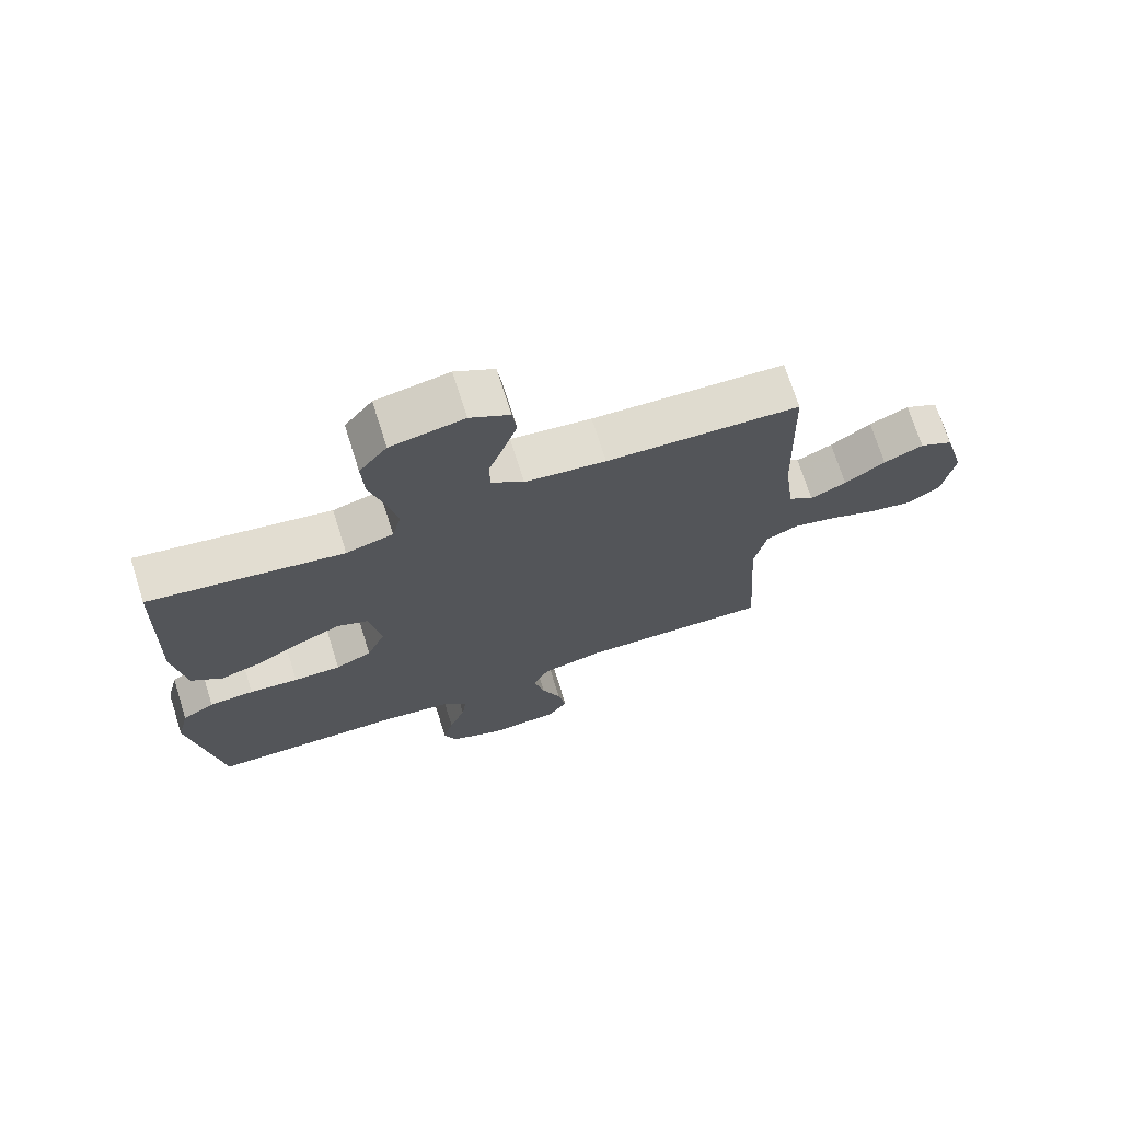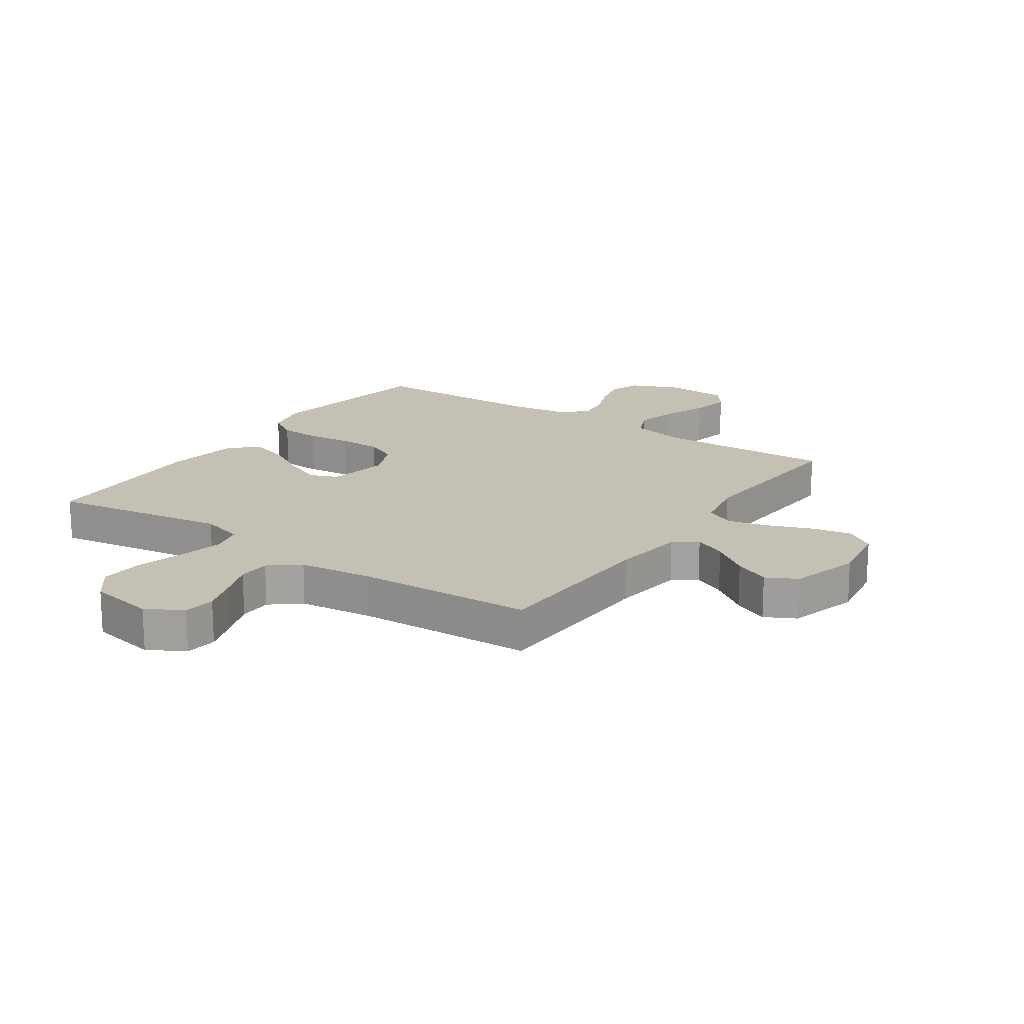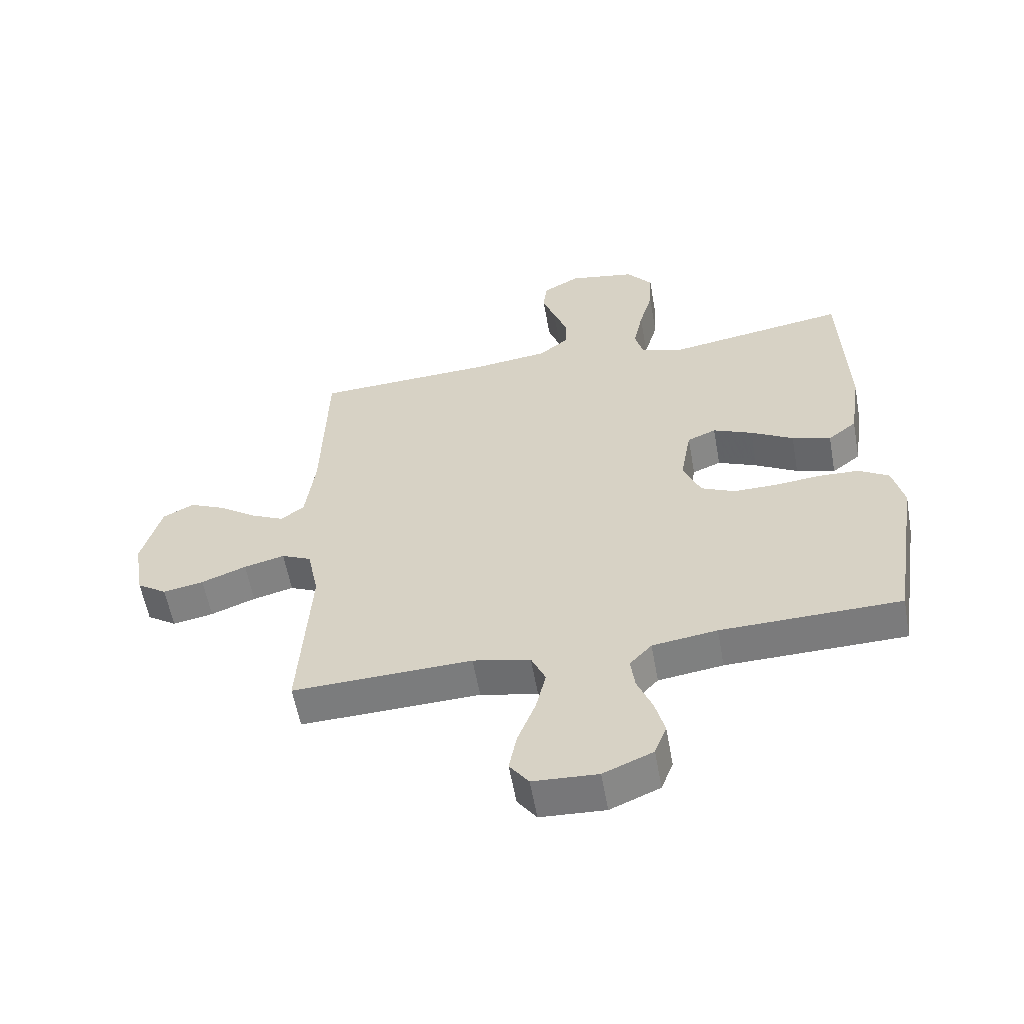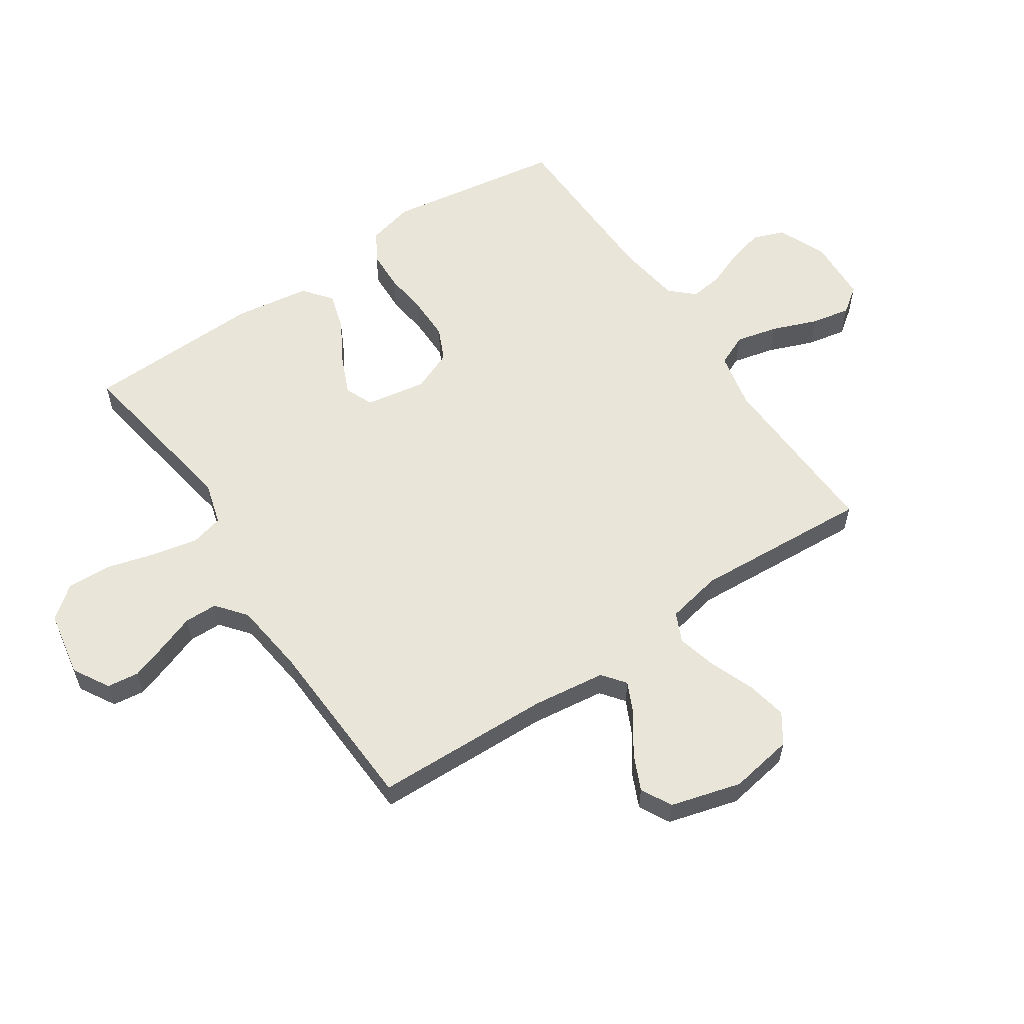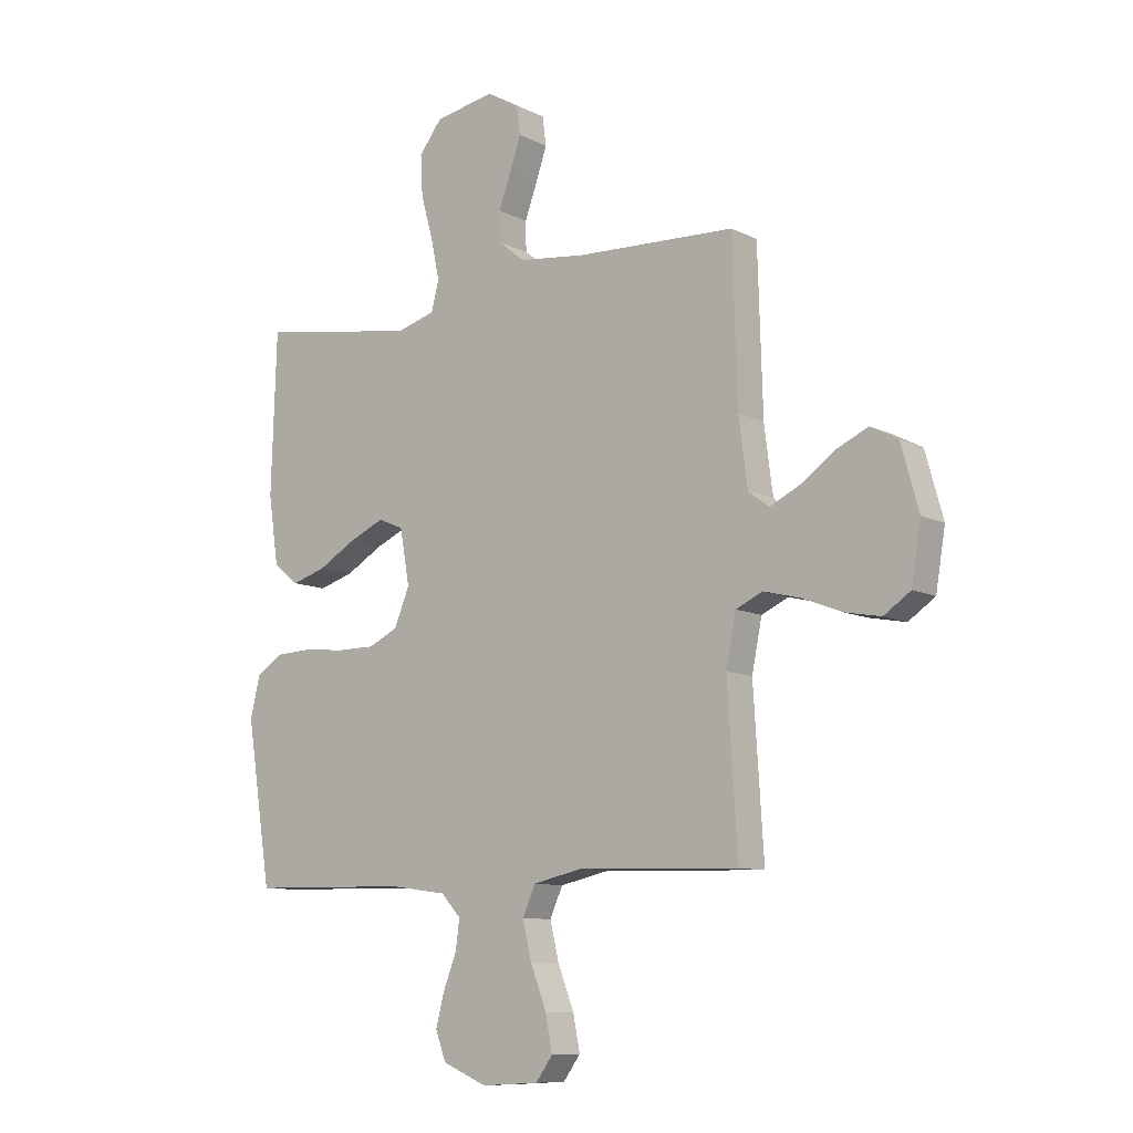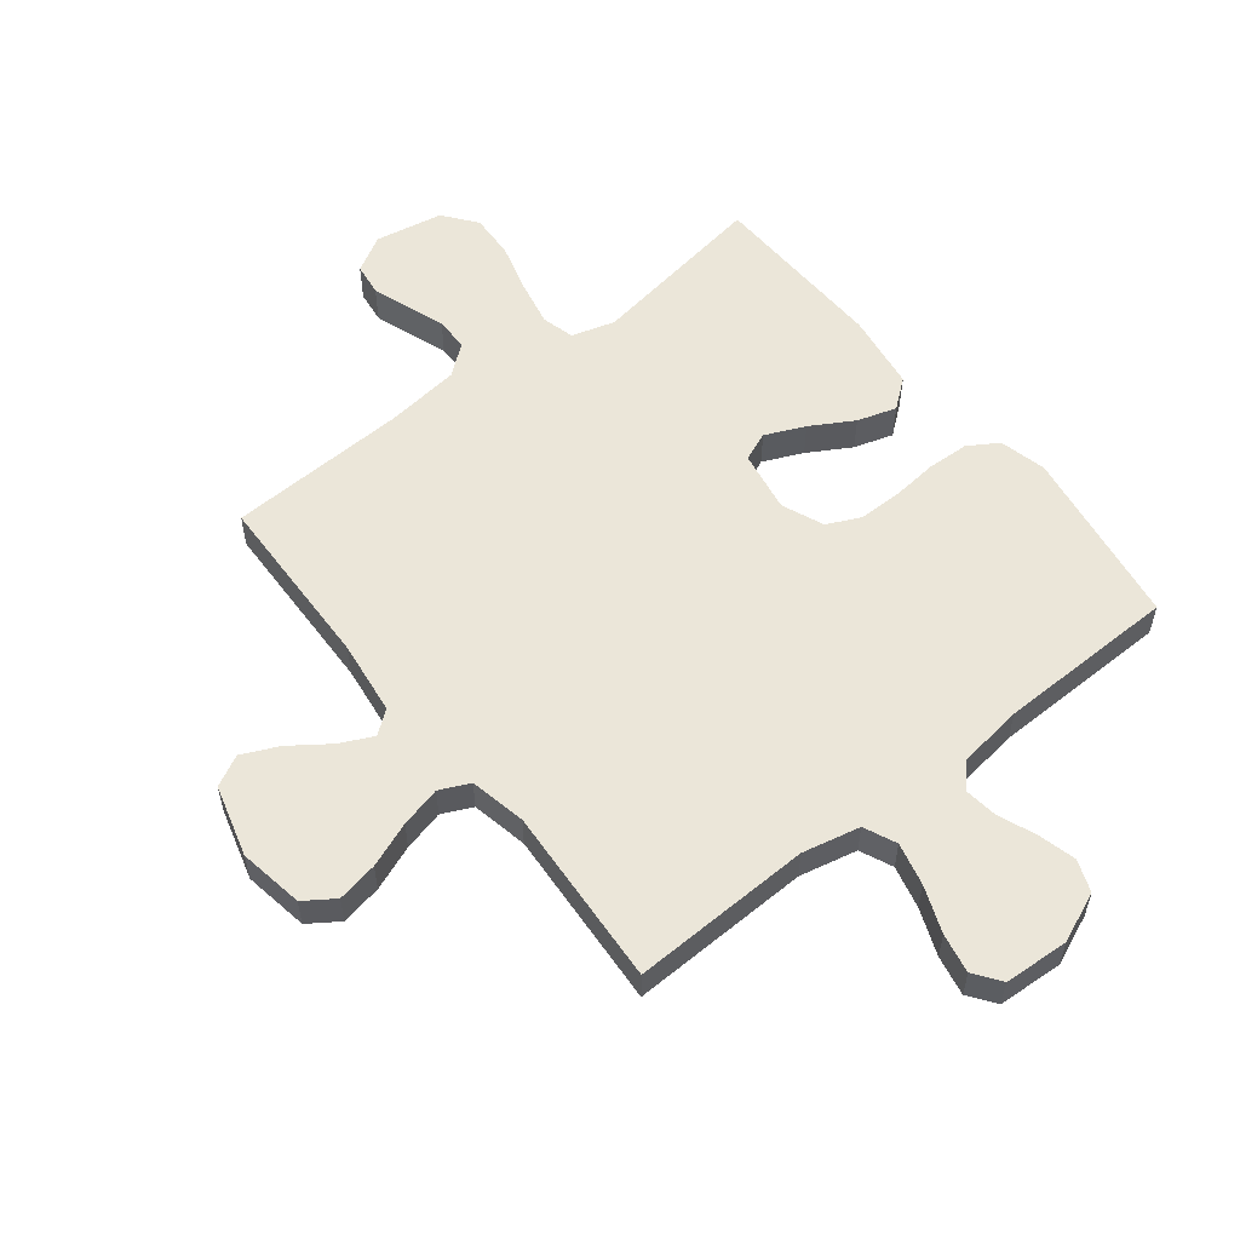
<metadata>
{"format":"obj","ext":"obj","renderer":"f3d","projection":"perspective","resolution":1024,"background":"white","views":[{"elev":71.7,"azim":-17.6,"up":"+Z"},{"elev":18.0,"azim":34.5,"up":"+Y"},{"elev":-58.1,"azim":-169.8,"up":"+Z"},{"elev":58.2,"azim":56.0,"up":"+Y"},{"elev":-9.9,"azim":38.5,"up":"+Z"},{"elev":56.2,"azim":141.8,"up":"+Y"}]}
</metadata>
<code>
v 0.5 0.07 -0.5
v 0.2 0.07 -0.49
v 0.104 0.07 -0.511
v 0.08 0.07 -0.565
v 0.097 0.07 -0.636
v 0.127 0.07 -0.713
v 0.14 0.07 -0.779
v 0.108 0.07 -0.823
v 0 0.07 -0.829
v -0.083 0.07 -0.794
v -0.103 0.07 -0.741
v -0.087 0.07 -0.679
v -0.062 0.07 -0.616
v -0.055 0.07 -0.561
v -0.092 0.07 -0.521
v -0.2 0.07 -0.506
v -0.5 0.07 -0.5
v -0.547 0.07 -0.2
v -0.528 0.07 -0.122
v -0.478 0.07 -0.091
v -0.409 0.07 -0.088
v -0.333 0.07 -0.096
v -0.26 0.07 -0.096
v -0.204 0.07 -0.07
v -0.175 0.07 0
v -0.193 0.07 0.103
v -0.241 0.07 0.123
v -0.307 0.07 0.094
v -0.378 0.07 0.053
v -0.443 0.07 0.033
v -0.491 0.07 0.071
v -0.51 0.07 0.2
v -0.5 0.07 0.5
v -0.2 0.07 0.452
v -0.127 0.07 0.473
v -0.113 0.07 0.528
v -0.129 0.07 0.604
v -0.152 0.07 0.686
v -0.156 0.07 0.762
v -0.113 0.07 0.817
v 0 0.07 0.838
v 0.061 0.07 0.803
v 0.068 0.07 0.749
v 0.047 0.07 0.687
v 0.024 0.07 0.624
v 0.025 0.07 0.568
v 0.075 0.07 0.528
v 0.2 0.07 0.513
v 0.5 0.07 0.5
v 0.509 0.07 0.2
v 0.525 0.07 0.076
v 0.564 0.07 0.046
v 0.62 0.07 0.073
v 0.683 0.07 0.118
v 0.744 0.07 0.146
v 0.796 0.07 0.119
v 0.829 0.07 0
v 0.811 0.07 -0.108
v 0.761 0.07 -0.142
v 0.693 0.07 -0.129
v 0.618 0.07 -0.1
v 0.55 0.07 -0.083
v 0.5 0.07 -0.106
v 0.481 0.07 -0.2
v 0.5 0 -0.5
v 0.2 0 -0.49
v 0.104 0 -0.511
v 0.08 0 -0.565
v 0.097 0 -0.636
v 0.127 0 -0.713
v 0.14 0 -0.779
v 0.108 0 -0.823
v 0 0 -0.829
v -0.083 0 -0.794
v -0.103 0 -0.741
v -0.087 0 -0.679
v -0.062 0 -0.616
v -0.055 0 -0.561
v -0.092 0 -0.521
v -0.2 0 -0.506
v -0.5 0 -0.5
v -0.547 0 -0.2
v -0.528 0 -0.122
v -0.478 0 -0.091
v -0.409 0 -0.088
v -0.333 0 -0.096
v -0.26 0 -0.096
v -0.204 0 -0.07
v -0.175 0 0
v -0.193 0 0.103
v -0.241 0 0.123
v -0.307 0 0.094
v -0.378 0 0.053
v -0.443 0 0.033
v -0.491 0 0.071
v -0.51 0 0.2
v -0.5 0 0.5
v -0.2 0 0.452
v -0.127 0 0.473
v -0.113 0 0.528
v -0.129 0 0.604
v -0.152 0 0.686
v -0.156 0 0.762
v -0.113 0 0.817
v 0 0 0.838
v 0.061 0 0.803
v 0.068 0 0.749
v 0.047 0 0.687
v 0.024 0 0.624
v 0.025 0 0.568
v 0.075 0 0.528
v 0.2 0 0.513
v 0.5 0 0.5
v 0.509 0 0.2
v 0.525 0 0.076
v 0.564 0 0.046
v 0.62 0 0.073
v 0.683 0 0.118
v 0.744 0 0.146
v 0.796 0 0.119
v 0.829 0 0
v 0.811 0 -0.108
v 0.761 0 -0.142
v 0.693 0 -0.129
v 0.618 0 -0.1
v 0.55 0 -0.083
v 0.5 0 -0.106
v 0.481 0 -0.2
f 59 60 61
f 58 59 61
f 57 58 61
f 56 57 61
f 55 56 61
f 54 55 61
f 53 54 61
f 52 53 61 62
f 51 52 62 63
f 48 49 50
f 51 63 64
f 50 51 64
f 48 50 64
f 47 48 64
f 43 44 45
f 42 43 45
f 41 42 45
f 40 41 45
f 39 40 45
f 38 39 45
f 37 38 45
f 36 37 45 46
f 64 1 2
f 47 64 2
f 46 47 2
f 36 46 2
f 35 36 2
f 32 33 34
f 31 32 34
f 30 31 34
f 29 30 34
f 28 29 34
f 20 21 22
f 19 20 22
f 18 19 22
f 17 18 22
f 16 17 22
f 15 16 22 23
f 14 15 23 24
f 11 12 13
f 10 11 13
f 9 10 13
f 8 9 13
f 7 8 13
f 6 7 13
f 5 6 13
f 4 5 13 14
f 14 24 25
f 4 14 25
f 3 4 25
f 27 28 34 35
f 26 27 35
f 25 26 35
f 3 25 35
f 2 3 35
f 125 124 123
f 125 123 122
f 125 122 121
f 125 121 120
f 125 120 119
f 125 119 118
f 125 118 117
f 126 125 117 116
f 127 126 116 115
f 114 113 112
f 128 127 115
f 128 115 114
f 128 114 112
f 128 112 111
f 109 108 107
f 109 107 106
f 109 106 105
f 109 105 104
f 109 104 103
f 109 103 102
f 109 102 101
f 110 109 101 100
f 66 65 128
f 66 128 111
f 66 111 110
f 66 110 100
f 66 100 99
f 98 97 96
f 98 96 95
f 98 95 94
f 98 94 93
f 98 93 92
f 86 85 84
f 86 84 83
f 86 83 82
f 86 82 81
f 86 81 80
f 87 86 80 79
f 88 87 79 78
f 77 76 75
f 77 75 74
f 77 74 73
f 77 73 72
f 77 72 71
f 77 71 70
f 77 70 69
f 78 77 69 68
f 89 88 78
f 89 78 68
f 89 68 67
f 99 98 92 91
f 99 91 90
f 99 90 89
f 99 89 67
f 99 67 66
f 1 65 66 2
f 2 66 67 3
f 3 67 68 4
f 4 68 69 5
f 5 69 70 6
f 6 70 71 7
f 7 71 72 8
f 8 72 73 9
f 9 73 74 10
f 10 74 75 11
f 11 75 76 12
f 12 76 77 13
f 13 77 78 14
f 14 78 79 15
f 15 79 80 16
f 16 80 81 17
f 17 81 82 18
f 18 82 83 19
f 19 83 84 20
f 20 84 85 21
f 21 85 86 22
f 22 86 87 23
f 23 87 88 24
f 24 88 89 25
f 25 89 90 26
f 26 90 91 27
f 27 91 92 28
f 28 92 93 29
f 29 93 94 30
f 30 94 95 31
f 31 95 96 32
f 32 96 97 33
f 33 97 98 34
f 34 98 99 35
f 35 99 100 36
f 36 100 101 37
f 37 101 102 38
f 38 102 103 39
f 39 103 104 40
f 40 104 105 41
f 41 105 106 42
f 42 106 107 43
f 43 107 108 44
f 44 108 109 45
f 45 109 110 46
f 46 110 111 47
f 47 111 112 48
f 48 112 113 49
f 49 113 114 50
f 50 114 115 51
f 51 115 116 52
f 52 116 117 53
f 53 117 118 54
f 54 118 119 55
f 55 119 120 56
f 56 120 121 57
f 57 121 122 58
f 58 122 123 59
f 59 123 124 60
f 60 124 125 61
f 61 125 126 62
f 62 126 127 63
f 63 127 128 64
f 64 128 65 1

</code>
